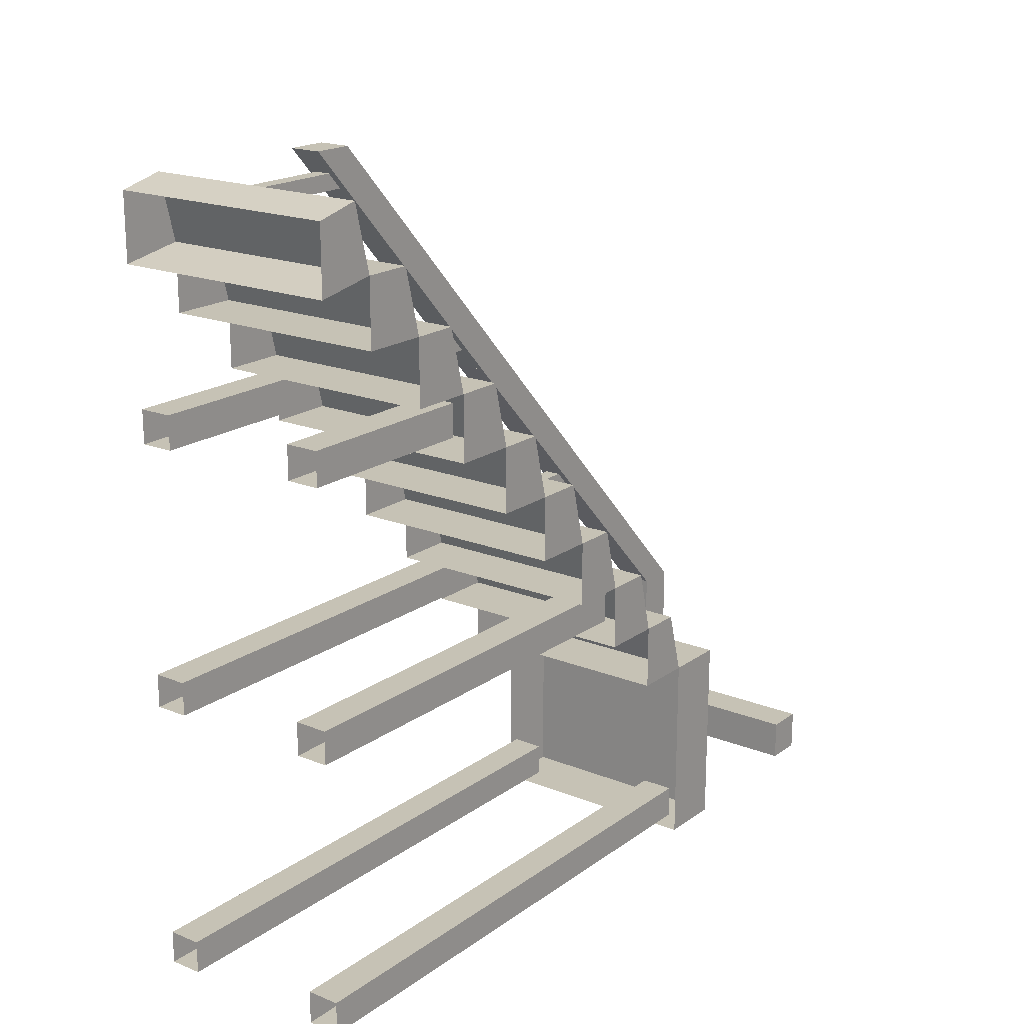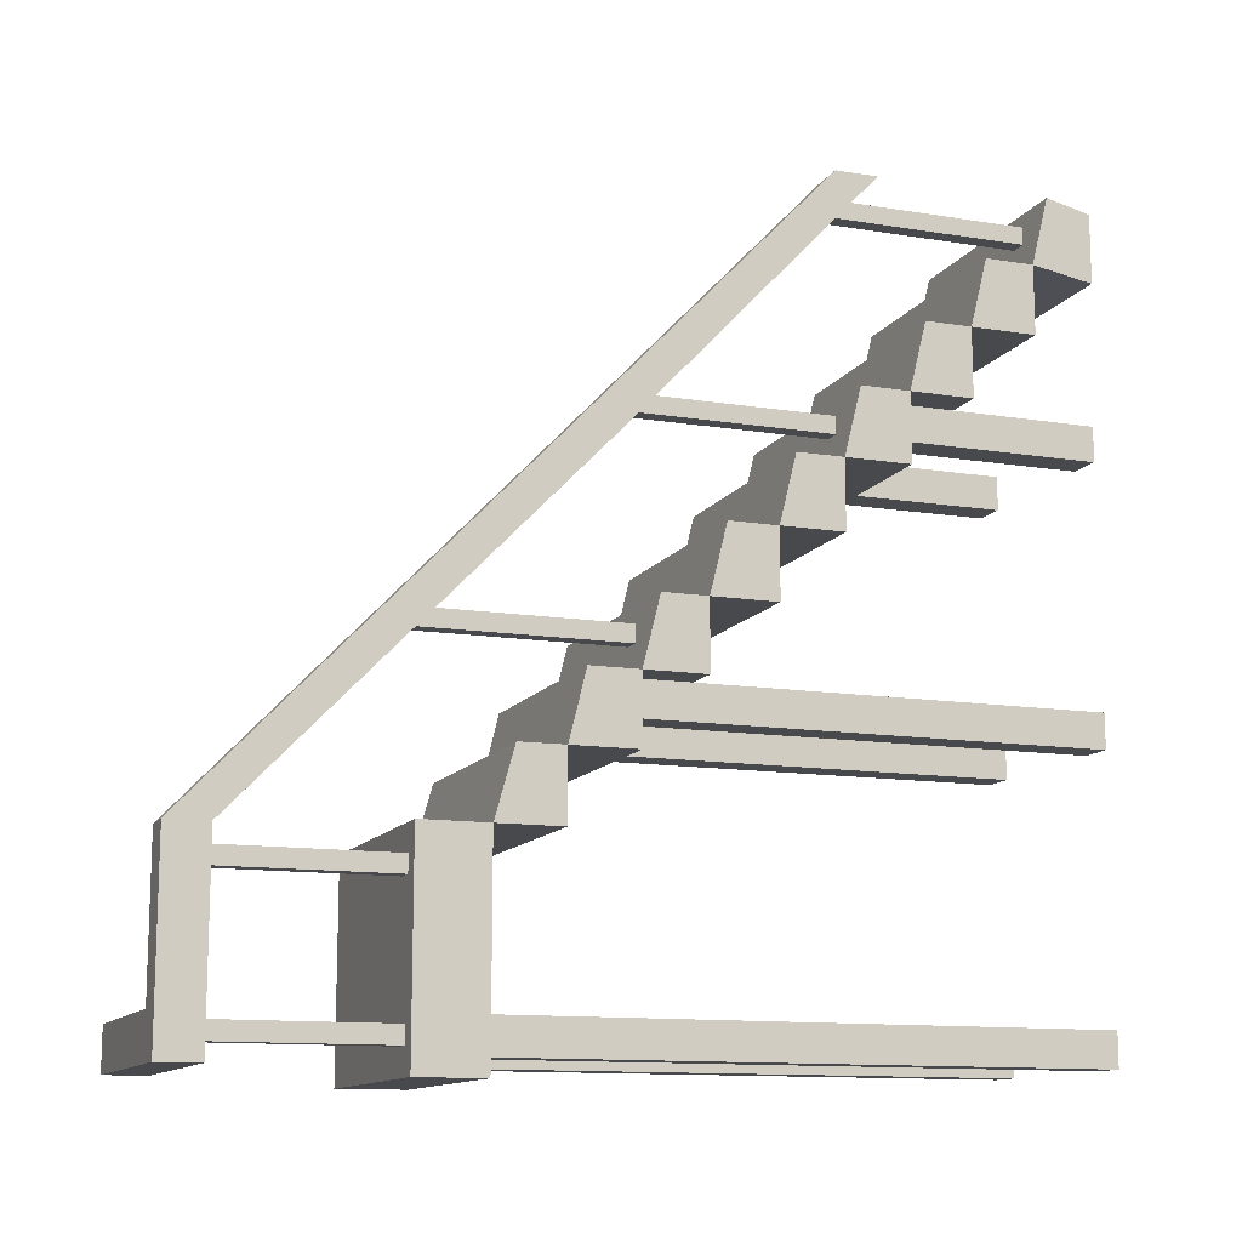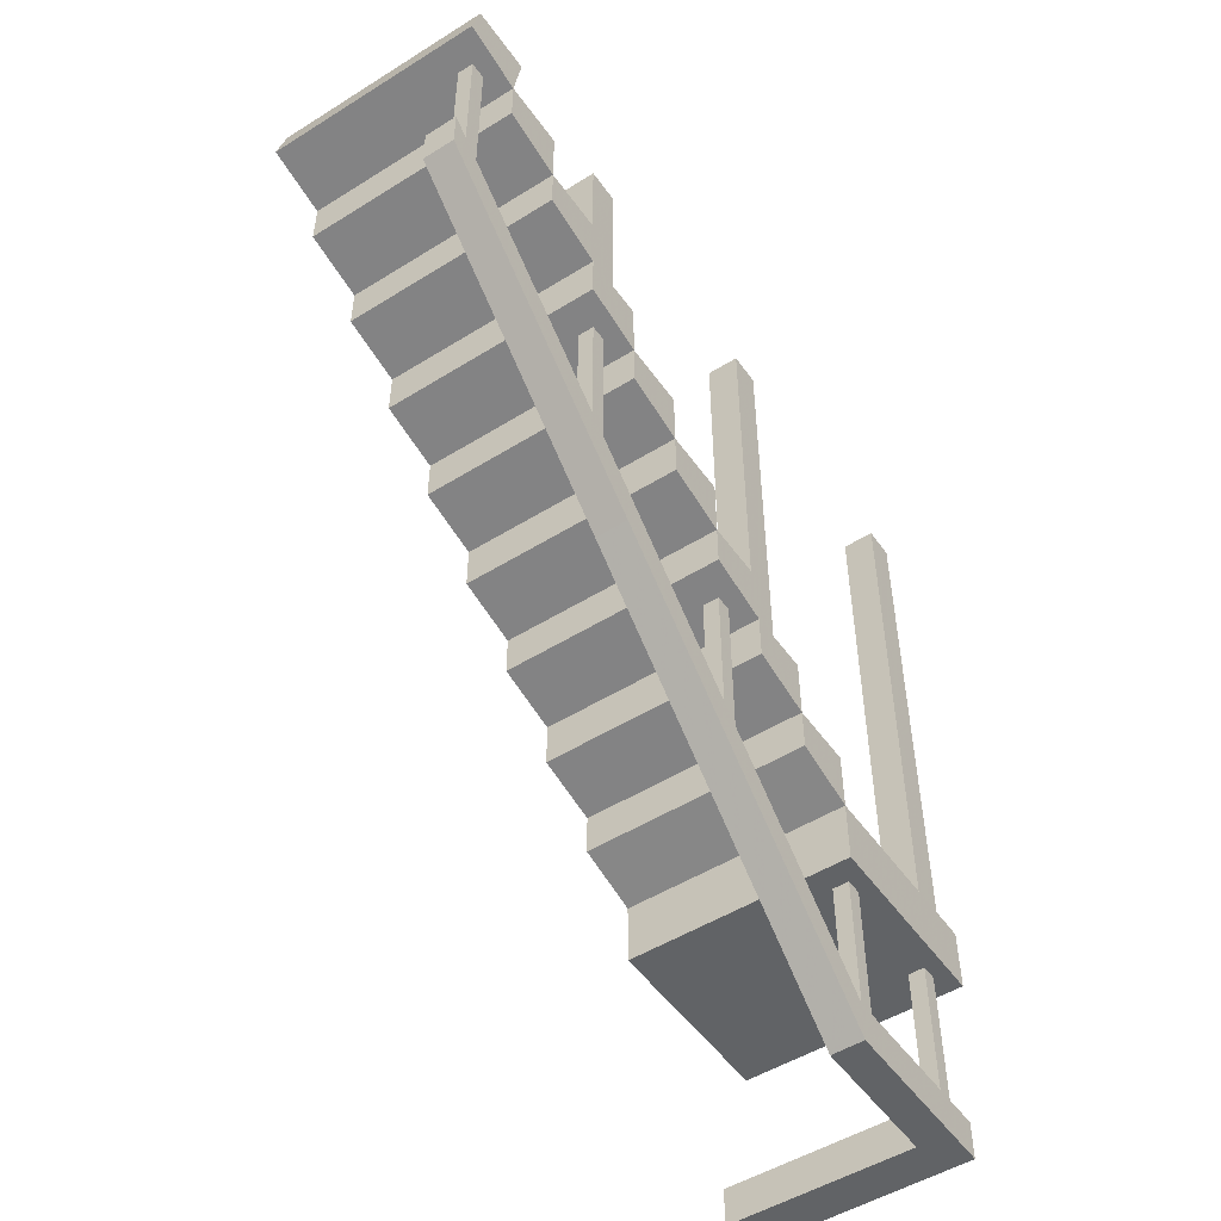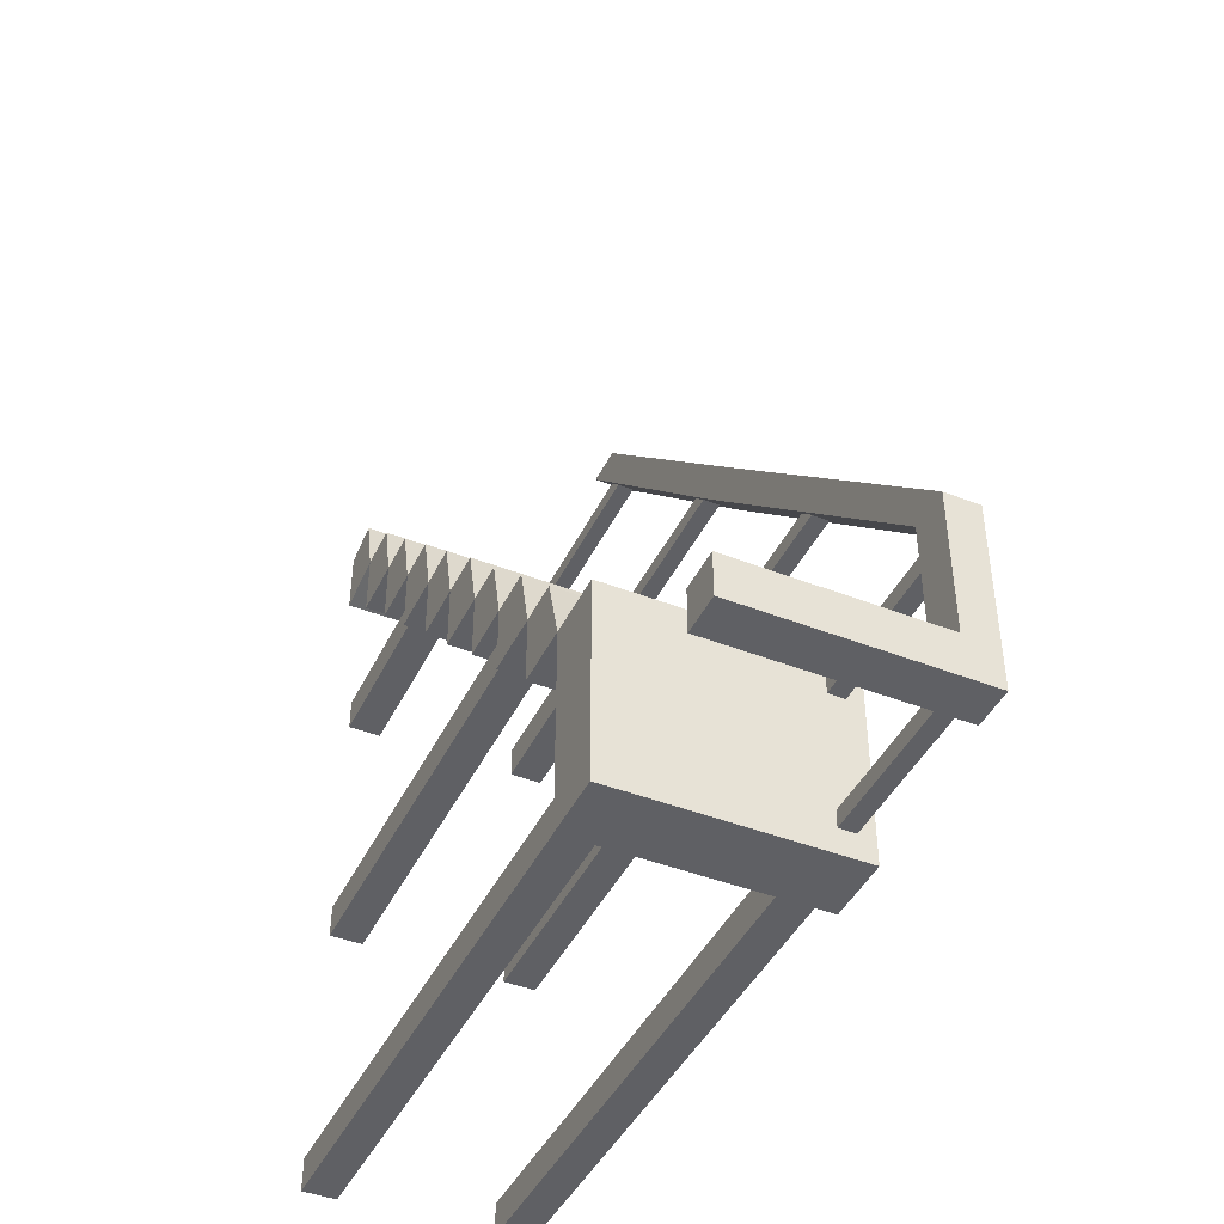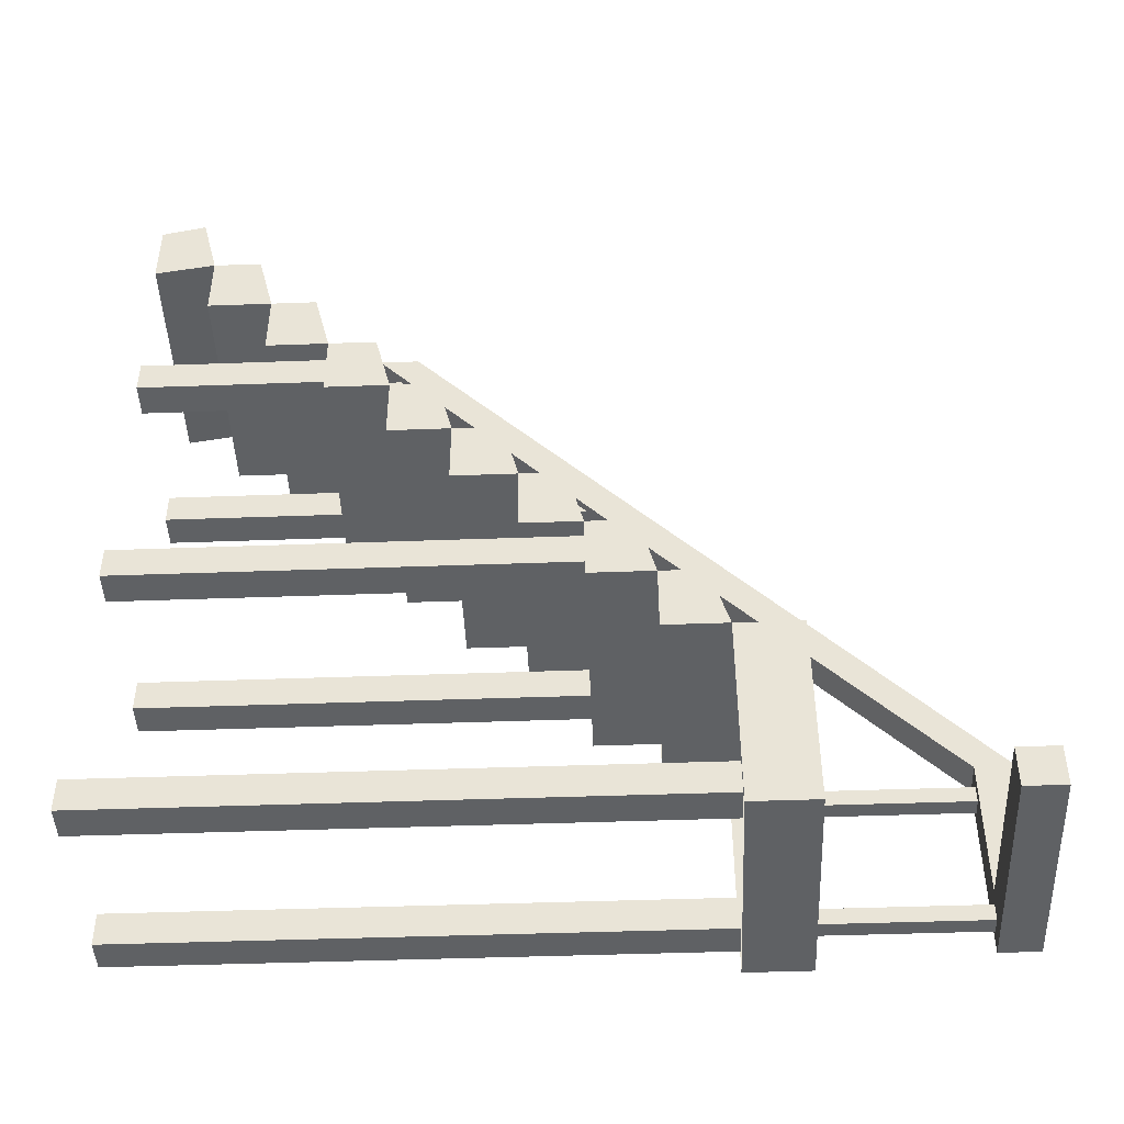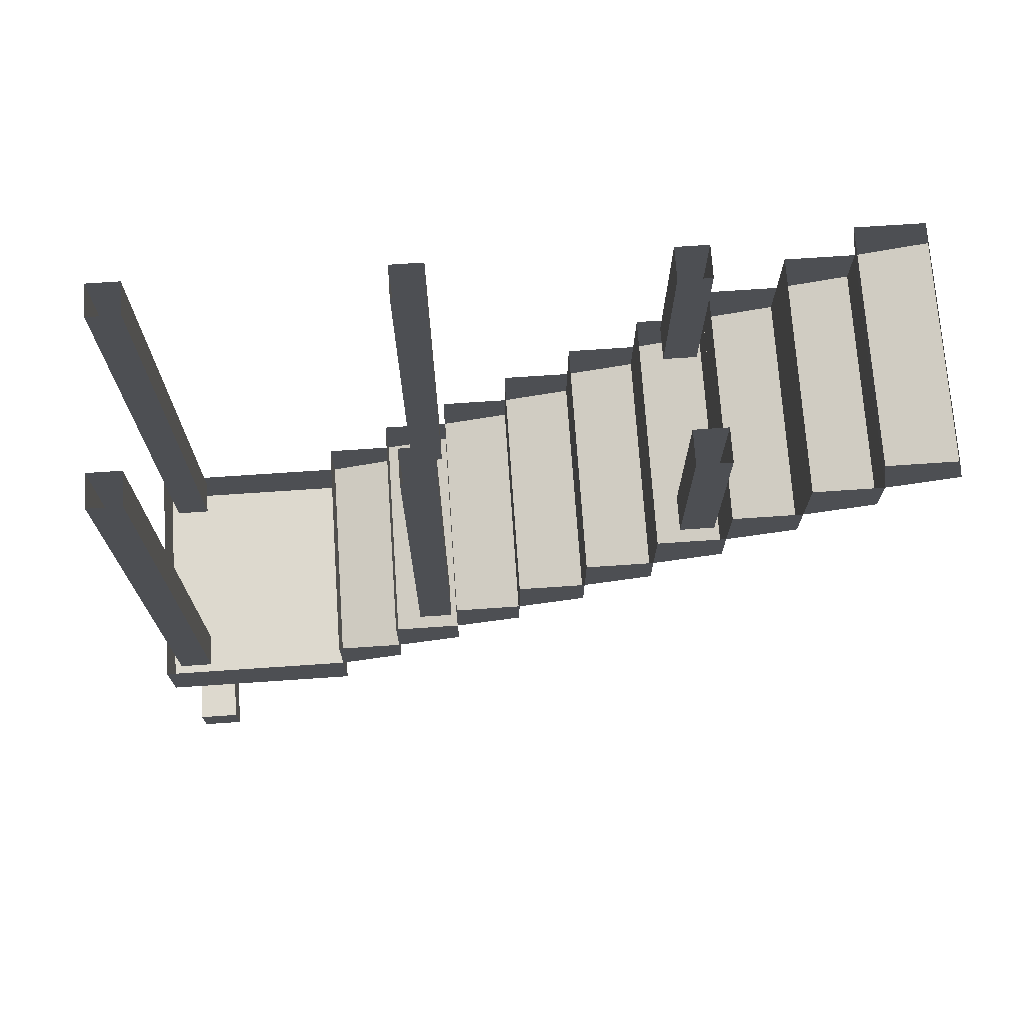
<metadata>
{"format":"obj","ext":"obj","renderer":"f3d","projection":"perspective","resolution":1024,"background":"white","views":[{"elev":18.9,"azim":-142.8,"up":"+Z"},{"elev":-12.5,"azim":69.4,"up":"+Z"},{"elev":-50.8,"azim":34.2,"up":"+Y"},{"elev":-43.7,"azim":-24.7,"up":"+Z"},{"elev":-45.5,"azim":-87.6,"up":"+Z"},{"elev":71.7,"azim":-93.9,"up":"+Y"}]}
</metadata>
<code>
v 0.3438 -0.9453 1.5
v 0.4688 -0.9453 1.5
v 0.4688 -0.7891 1.5
v 0.3438 -0.7891 1.5
v 0.3438 -1.727 0.5
v 0.3438 -1.891 0.5
v 0.4688 -1.891 0.5
v 0.4688 -1.727 0.5
v 0.4688 -2.961 -0.7812
v 0.3438 -2.961 -0.7812
v 0.4688 -3.109 -0.7812
v 0.4688 -3.109 -1.469
v 0.4688 -2.961 -1.469
v 0.3438 -2.961 -1.312
v 0.3438 -3.109 -0.7812
v 0.3438 -3.109 -1.312
v -0.375 -3.109 -1.312
v -0.375 -3.109 -1.469
v -0.375 -2.961 -1.469
v -0.375 -2.961 -1.312
v 0.5 -0.7031 0.75
v 0.5 -0.8828 0.75
v 0.5 -0.9453 0.5
v 0.5 -0.7031 0.5
v -0.375 -0.7031 0.5
v -0.375 -0.9453 0.5
v -0.375 -0.7031 0.75
v -0.375 -0.8828 0.75
v -0.375 -0.6406 1
v -0.375 -0.4688 1
v -0.375 -0.4688 0.75
v 0.5 -0.4688 0.75
v 0.5 -0.6406 1
v 0.5 -0.4688 1
v -0.375 -0.4062 1.25
v -0.375 -0.2266 1.25
v -0.375 -0.2266 1
v 0.5 -0.2266 1
v 0.5 -0.4062 1.25
v 0.5 -0.2266 1.25
v -0.375 -0.1641 1.5
v -0.375 0 1.461
v -0.375 0 1.211
v 0.5 0 1.211
v 0.5 -0.1641 1.5
v 0.5 0 1.461
v 0.4375 -0.2266 1.344
v 0.4375 -0.2266 1.406
v 0.4375 -0.9062 1.406
v 0.4375 -0.9453 1.344
v 0.375 -0.2266 1.344
v 0.375 -0.9453 1.344
v 0.375 -0.2266 1.406
v 0.375 -0.9062 1.406
v 0.4375 -0.9453 0.5938
v 0.4375 -0.9453 0.6562
v 0.4375 -1.609 0.6562
v 0.4375 -1.648 0.5938
v 0.375 -0.9453 0.5938
v 0.375 -1.648 0.5938
v 0.375 -0.9453 0.6562
v 0.375 -1.609 0.6562
v -0.375 -1.117 0.5
v 0.5 -1.117 0.5
v 0.5 -0.9453 0.25
v 0.5 -1.18 0.25
v -0.375 -0.9453 0.25
v -0.375 -1.18 0.25
v -0.375 -1.891 -0.5
v -0.375 -1.828 -0.25
v -0.375 -1.648 -0.25
v -0.375 -1.648 -0.5
v 0.5 -1.891 -0.5
v 0.5 -1.828 -0.25
v 0.5 -1.648 -0.25
v -0.375 -1.586 0
v -0.375 -1.422 0
v -0.375 -1.422 -0.25
v 0.5 -1.422 -0.25
v 0.5 -1.586 0
v 0.5 -1.422 0
v -0.375 -1.359 0.25
v -0.375 -1.18 0
v 0.5 -1.18 0
v 0.5 -1.359 0.25
v 0.5 -1.648 -0.5
v 0.4375 -1.648 -0.1562
v 0.4375 -1.648 -0.09375
v 0.4375 -2.32 -0.09375
v 0.4375 -2.367 -0.1562
v 0.375 -1.648 -0.1562
v 0.375 -2.367 -0.1562
v 0.375 -1.648 -0.09375
v 0.375 -2.32 -0.09375
v 0.4375 -2.367 -1.406
v 0.4375 -2.367 -1.344
v 0.4375 -2.961 -1.344
v 0.4375 -2.961 -1.406
v 0.375 -2.367 -1.406
v 0.375 -2.961 -1.406
v 0.375 -2.367 -1.344
v 0.375 -2.961 -1.344
v 0.4688 0 -1.438
v 0.4688 0 -1.312
v 0.4688 -2.125 -1.312
v 0.4688 -2.125 -1.438
v 0.3438 0 -1.438
v 0.3438 -2.125 -1.438
v 0.3438 0 -1.312
v 0.3438 -2.125 -1.312
v -0.3438 0 -1.438
v -0.2188 0 -1.438
v -0.2188 -2.125 -1.438
v -0.3438 -2.125 -1.438
v -0.3438 0 -1.312
v -0.3438 -2.125 -1.312
v -0.2188 0 -1.312
v -0.2188 -2.125 -1.312
v 0.4375 -2.367 -0.9062
v 0.4375 -2.367 -0.8438
v 0.4375 -2.961 -0.8438
v 0.4375 -2.961 -0.9062
v 0.375 -2.367 -0.9062
v 0.375 -2.961 -0.9062
v 0.375 -2.367 -0.8438
v 0.375 -2.961 -0.8438
v -0.375 -2.125 -0.75
v -0.375 -2.055 -0.5
v -0.375 -1.891 -0.75
v 0.5 -2.125 -0.75
v 0.5 -2.055 -0.5
v 0.5 -1.891 -0.75
v -0.375 -2.367 -1.5
v -0.375 -2.367 -0.75
v -0.375 -2.125 -1.5
v 0.5 -2.367 -1.5
v 0.5 -2.367 -0.75
v 0.5 -2.125 -1.5
v 0.4688 0 -0.3984
v 0.4688 0 -0.2734
v 0.4688 -1.648 -0.2734
v 0.4688 -1.648 -0.3984
v 0.3438 0 -0.3984
v 0.3438 -1.648 -0.3984
v 0.3438 0 -0.2734
v 0.3438 -1.648 -0.2734
v 0.4688 0 0.5859
v 0.4688 0 0.7109
v 0.4688 -0.7031 0.7109
v 0.4688 -0.7031 0.5859
v 0.3438 0 0.5859
v 0.3438 -0.7031 0.5859
v 0.3438 0 0.7109
v 0.3438 -0.7031 0.7109
v -0.2031 0 -0.3984
v -0.2031 0 -0.2734
v -0.2031 -1.648 -0.2734
v -0.2031 -1.648 -0.3984
v -0.3281 0 -0.3984
v -0.3281 -1.648 -0.3984
v -0.3281 0 -0.2734
v -0.3281 -1.648 -0.2734
v -0.2031 0 0.5859
v -0.2031 0 0.7109
v -0.2031 -0.7031 0.7109
v -0.2031 -0.7031 0.5859
v -0.3281 0 0.5859
v -0.3281 -0.7031 0.5859
v -0.3281 0 0.7109
v -0.3281 -0.7031 0.7109
f 1 2 3
f 1 3 4
f 1 6 2
f 2 6 7
f 3 8 4
f 4 8 5
f 5 8 9
f 5 9 10
f 5 6 8
f 5 8 7
f 5 7 6
f 6 7 8
f 9 13 10
f 10 13 14
f 6 15 7
f 7 15 11
f 11 15 16
f 11 16 12
f 12 16 17
f 12 17 18
f 12 18 13
f 13 18 19
f 13 19 14
f 14 19 20
f 24 23 25
f 25 23 26
f 27 21 29
f 27 31 21
f 21 31 32
f 21 33 29
f 30 34 35
f 30 37 34
f 34 37 38
f 34 39 35
f 36 40 41
f 36 43 40
f 40 43 44
f 40 45 41
f 47 50 51
f 51 50 52
f 51 52 53
f 53 52 54
f 53 54 48
f 48 54 49
f 55 58 59
f 59 58 60
f 59 60 61
f 61 60 62
f 61 62 56
f 56 62 57
f 23 22 28
f 23 28 26
f 65 66 67
f 67 66 68
f 63 68 66
f 63 66 64
f 69 72 73
f 69 73 70
f 70 73 74
f 71 75 76
f 71 78 75
f 75 78 79
f 75 80 76
f 77 81 82
f 77 83 81
f 81 83 84
f 81 85 82
f 87 90 91
f 91 90 92
f 91 92 93
f 93 92 94
f 93 94 88
f 88 94 89
f 73 72 86
f 95 98 99
f 99 98 100
f 99 100 101
f 101 100 102
f 101 102 96
f 96 102 97
f 103 106 107
f 107 106 108
f 109 110 104
f 104 110 105
f 111 112 113
f 111 113 114
f 115 116 117
f 117 116 118
f 119 122 123
f 123 122 124
f 123 124 125
f 125 124 126
f 125 126 120
f 120 126 121
f 127 129 130
f 127 130 128
f 128 130 131
f 130 129 132
f 133 135 136
f 133 136 134
f 134 136 137
f 136 135 138
f 139 142 143
f 143 142 144
f 145 146 140
f 140 146 141
f 147 150 151
f 151 150 152
f 153 154 148
f 148 154 149
f 155 158 159
f 159 158 160
f 161 162 156
f 156 162 157
f 163 166 167
f 167 166 168
f 169 170 164
f 164 170 165
f 1 4 5
f 1 5 6
f 2 7 3
f 3 7 8
f 5 10 6
f 8 7 11
f 8 11 9
f 9 11 12
f 9 12 13
f 10 14 15
f 10 15 6
f 14 16 15
f 21 22 23
f 21 23 24
f 25 26 27
f 27 26 28
f 27 29 30
f 27 30 31
f 21 32 33
f 30 35 36
f 30 36 37
f 34 38 39
f 36 41 42
f 36 42 43
f 40 44 45
f 33 32 34
f 39 38 40
f 45 44 46
f 47 48 49
f 47 49 50
f 55 56 57
f 55 57 58
f 23 64 65
f 65 64 66
f 67 68 26
f 26 68 63
f 69 70 71
f 69 71 72
f 71 76 77
f 71 77 78
f 75 79 80
f 77 82 68
f 77 68 83
f 81 84 85
f 74 73 86
f 74 86 75
f 87 88 89
f 87 89 90
f 80 79 81
f 85 84 66
f 95 96 97
f 95 97 98
f 103 104 105
f 103 105 106
f 107 108 109
f 109 108 110
f 111 114 115
f 115 114 116
f 117 118 112
f 112 118 113
f 17 20 19
f 17 19 18
f 119 120 121
f 119 121 122
f 127 128 69
f 127 69 129
f 131 130 132
f 131 132 73
f 133 134 127
f 133 127 135
f 137 136 138
f 137 138 130
f 139 140 141
f 139 141 142
f 143 144 145
f 145 144 146
f 147 148 149
f 147 149 150
f 151 152 153
f 153 152 154
f 155 156 157
f 155 157 158
f 159 160 161
f 161 160 162
f 163 164 165
f 163 165 166
f 167 168 169
f 169 168 170
f 14 20 16
f 27 28 22
f 27 22 21
f 29 33 34
f 29 34 30
f 35 39 40
f 35 40 36
f 41 45 46
f 41 46 42
f 23 26 63
f 23 63 64
f 70 74 75
f 70 75 71
f 76 80 81
f 76 81 77
f 82 85 66
f 82 66 68
f 20 17 16
f 128 131 73
f 128 73 69
f 134 137 130
f 134 130 127

</code>
